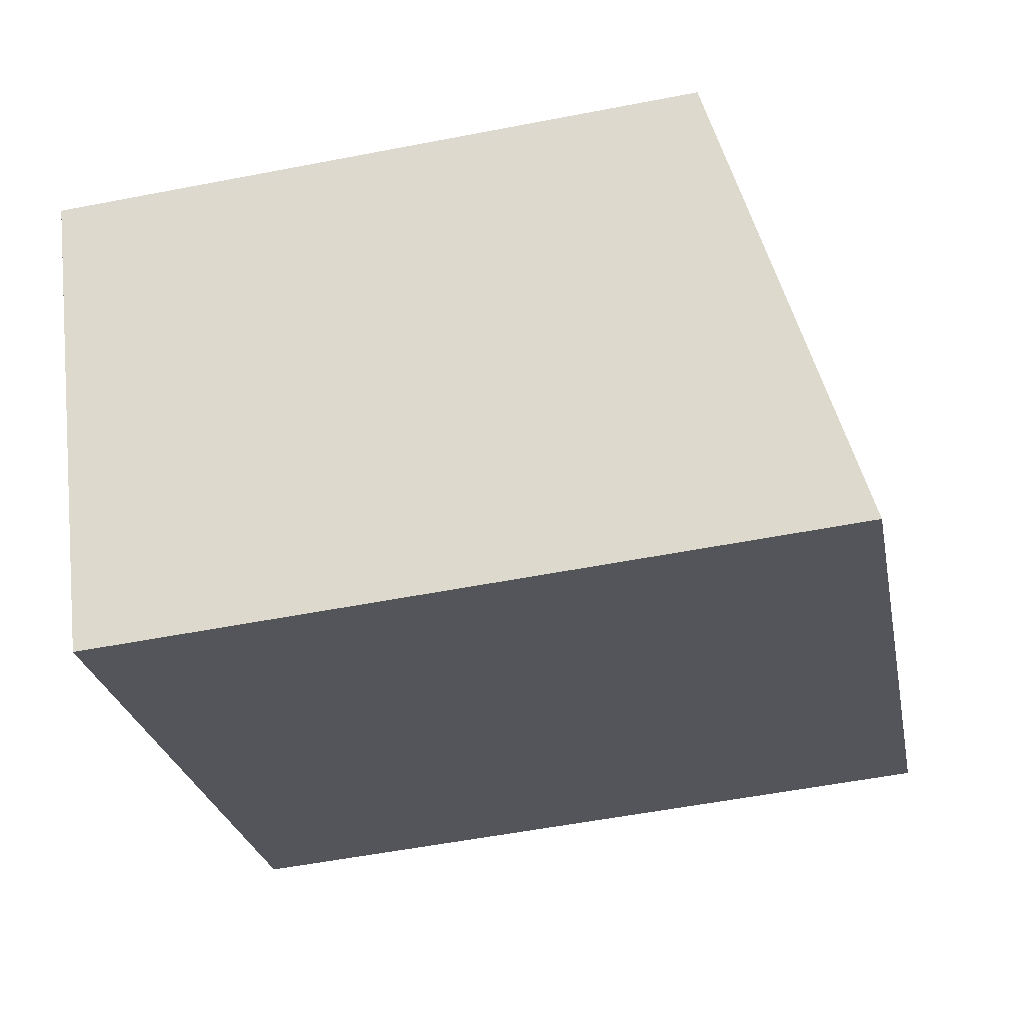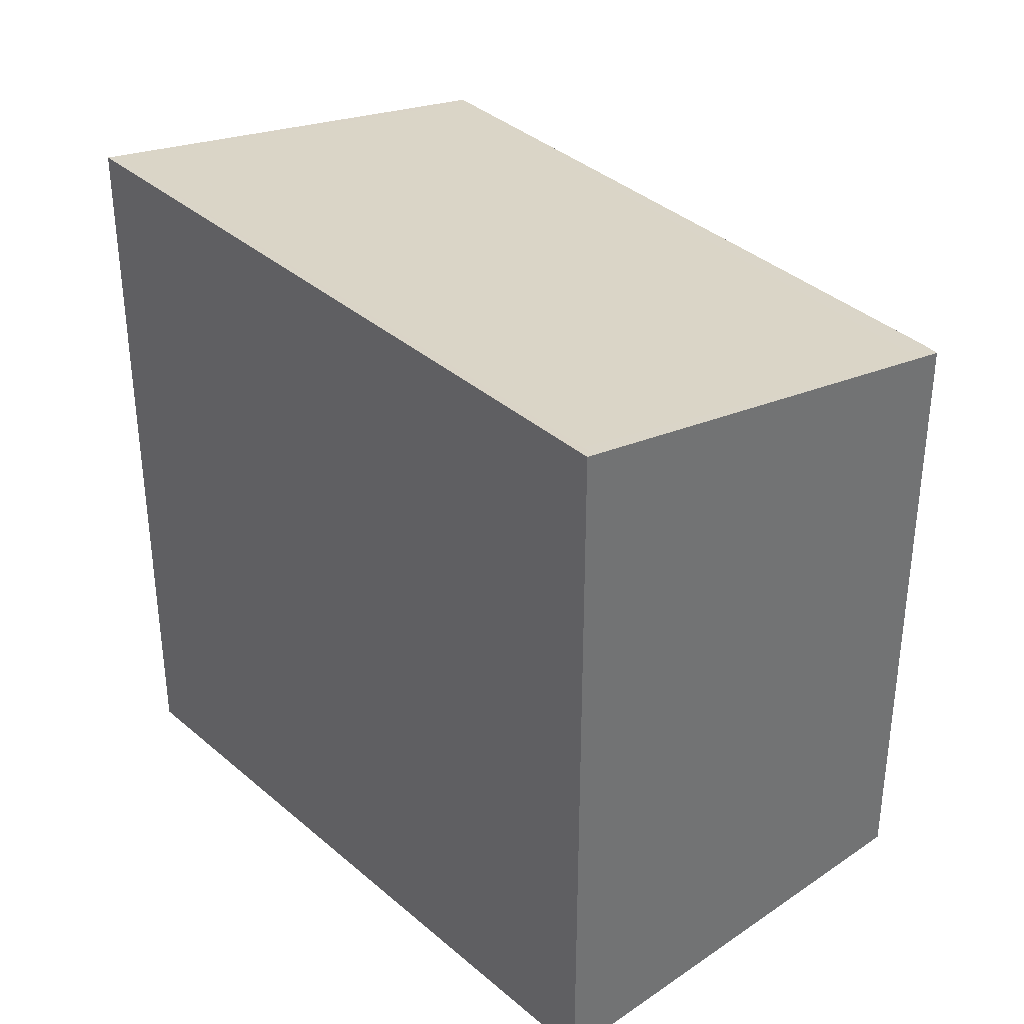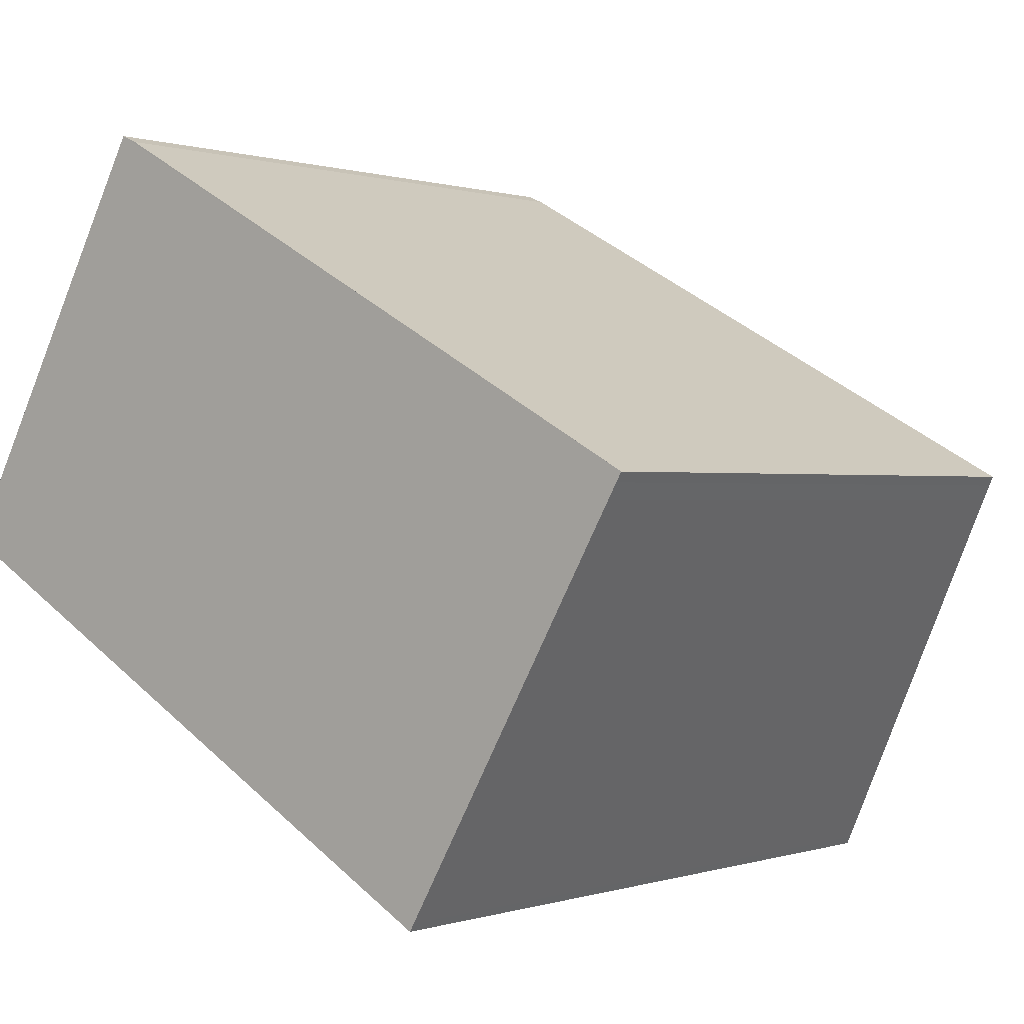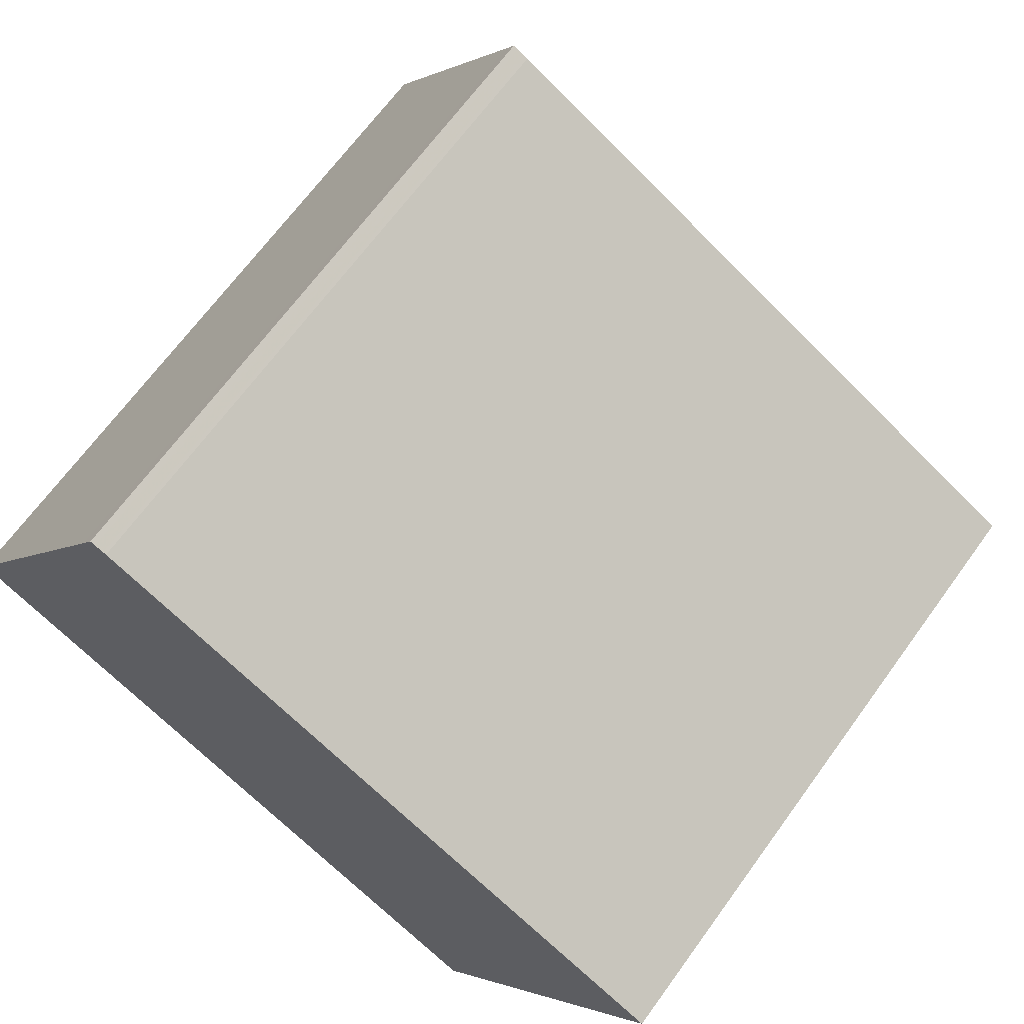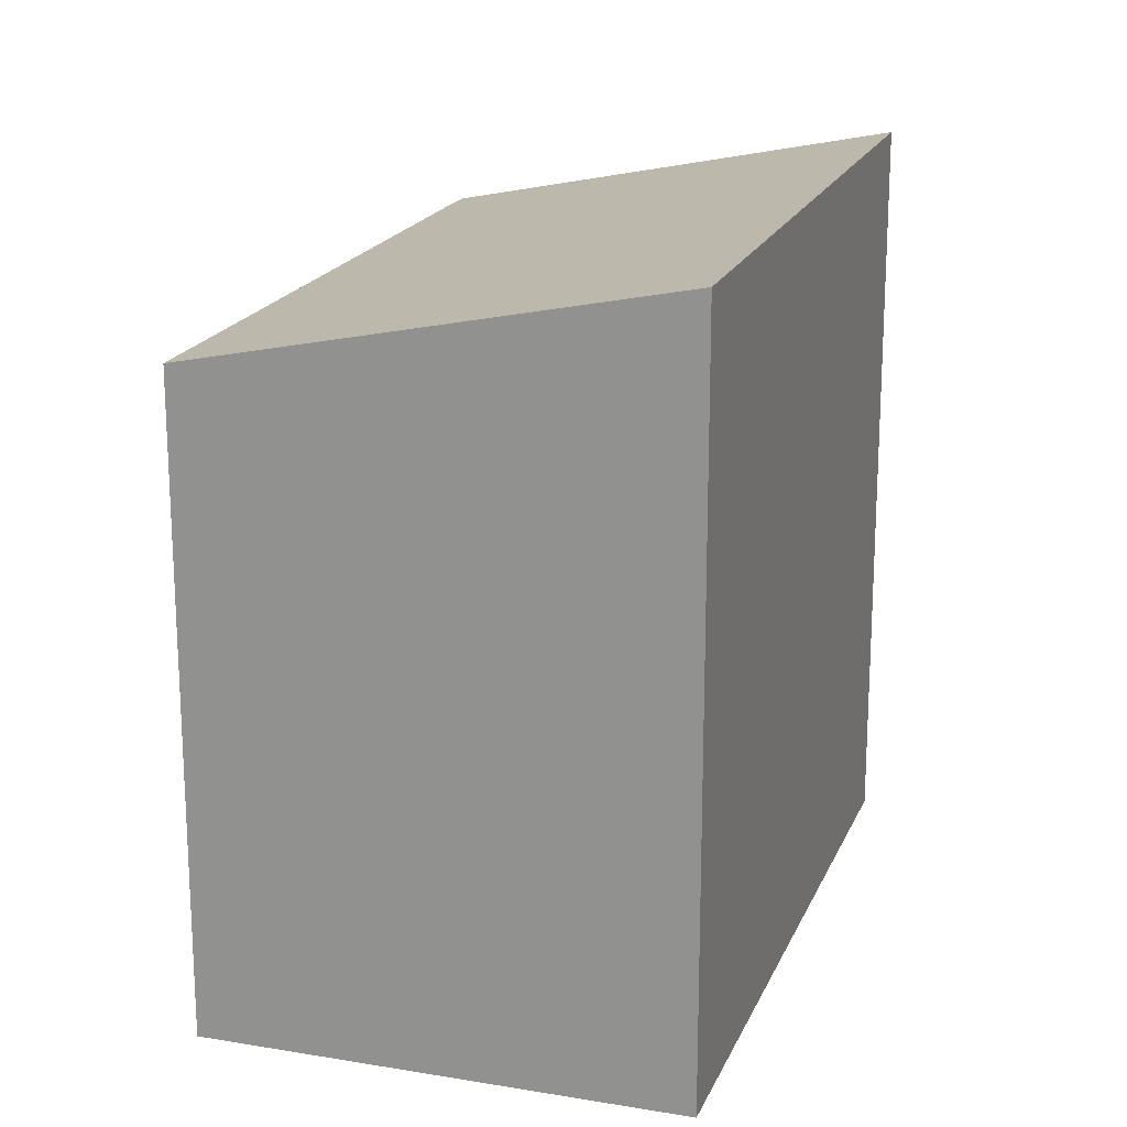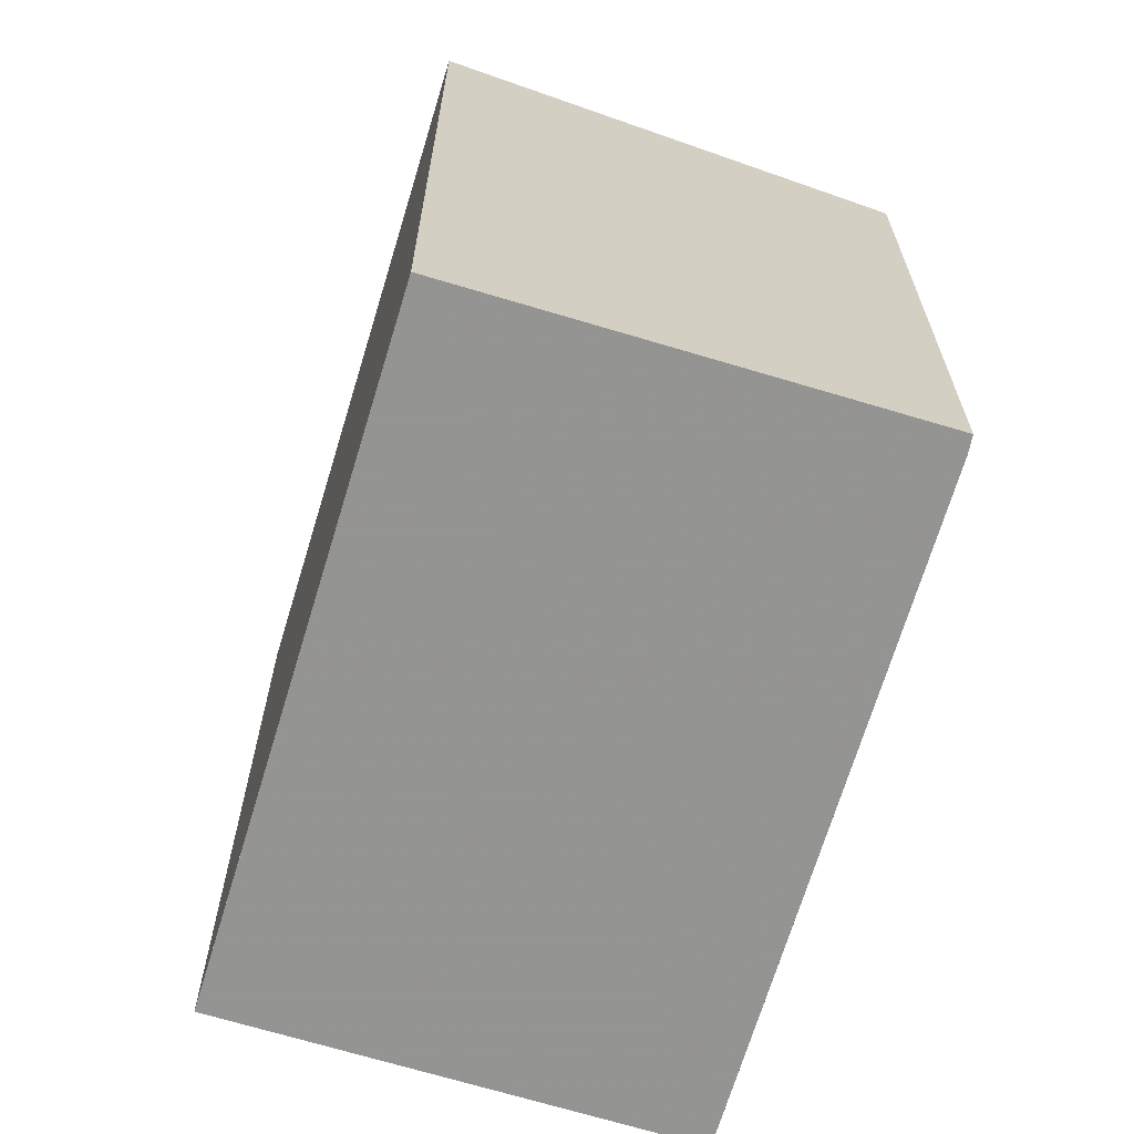
<metadata>
{"format":"obj","ext":"obj","renderer":"f3d","projection":"perspective","resolution":1024,"background":"white","views":[{"elev":-54.8,"azim":-78.4,"up":"+Y"},{"elev":36.7,"azim":77.5,"up":"+Z"},{"elev":0.3,"azim":-140.5,"up":"+Y"},{"elev":67.4,"azim":-144.0,"up":"+Y"},{"elev":19.3,"azim":-42.5,"up":"+Z"},{"elev":-66.9,"azim":102.6,"up":"+Z"}]}
</metadata>
<code>
v -2464 -517 3.145
v -2465 -515.2 2.72
v -2463 -513.8 2.732
v -2463 -513.8 2.733
v -2462 -515.5 3.149
v -2463 -513.9 2.757
v -2465 -515.3 2.745
v -2462 -515.5 3.149
v -2463 -513.9 2.757
v -2463 -513.8 2.732
v -2464 -516.9 3.137
v -2462 -515.5 3.141
v -2462 -515.5 3.141
v -2463 -513.8 2.733
v -2463 -513.8 2.733
v -2465 -515.3 2.729
v -2464 -517 3.145
v -2464 -516.9 3.137
v -2465 -515.3 2.745
v -2465 -515.2 2.729
v -2465 -515.2 2.72
v -2464 -516.9 3.137
v -2464 -517 3.145
v -2464 -517 0
v -2464 -516.9 0
v -2465 -515.2 2.72
v -2465 -515.2 2.72
v -2465 -515.2 0
v -2465 -515.2 0
v -2463 -513.8 2.732
v -2463 -513.8 2.732
v -2463 -513.8 0
v -2463 -513.8 0
v -2463 -513.9 2.757
v -2463 -513.8 2.733
v -2463 -513.8 4.441e-16
v -2463 -513.9 4.441e-16
v -2462 -515.5 3.149
v -2462 -515.5 3.149
v -2462 -515.5 0
v -2462 -515.5 0
v -2462 -515.5 3.141
v -2463 -513.9 2.757
v -2463 -513.9 4.441e-16
v -2462 -515.5 -4.441e-16
v -2465 -515.3 2.729
v -2465 -515.3 2.745
v -2465 -515.3 -4.441e-16
v -2465 -515.3 0
v -2464 -517 3.145
v -2462 -515.5 3.149
v -2462 -515.5 0
v -2464 -517 0
v -2463 -513.8 2.733
v -2463 -513.8 2.732
v -2463 -513.8 0
v -2463 -513.8 0
v -2465 -515.3 2.745
v -2464 -516.9 3.137
v -2464 -516.9 0
v -2465 -515.3 -4.441e-16
v -2462 -515.5 3.149
v -2462 -515.5 3.141
v -2462 -515.5 -4.441e-16
v -2462 -515.5 0
v -2463 -513.8 2.733
v -2463 -513.8 2.733
v -2463 -513.8 0
v -2463 -513.8 4.441e-16
v -2465 -515.2 2.72
v -2465 -515.3 2.729
v -2465 -515.3 0
v -2465 -515.2 0
v -2464 -517 3.145
v -2464 -517 3.145
v -2464 -517 0
v -2464 -517 0
v -2463 -513.8 2.732
v -2465 -515.2 2.72
v -2465 -515.2 0
v -2463 -513.8 0
v -2464 -517 0
v -2465 -515.2 0
v -2463 -513.8 0
v -2463 -513.8 0
v -2462 -515.5 0
f 15 4 6 9 14
f 13 5 8 12
f 18 12 8 17
f 20 14 9 19
f 19 9 12 18
f 12 9 6 13
f 14 10 15
f 21 3 10 14 20
f 17 1 11 18
f 19 7 16 20
f 18 11 7 19
f 20 16 2 21
f 23 24 25 22
f 27 28 29 26
f 31 32 33 30
f 35 36 37 34
f 39 40 41 38
f 43 44 45 42
f 47 48 49 46
f 51 52 53 50
f 55 56 57 54
f 59 60 61 58
f 63 64 65 62
f 67 68 69 66
f 71 72 73 70
f 75 76 77 74
f 79 80 81 78
f 83 84 85 86 82

</code>
